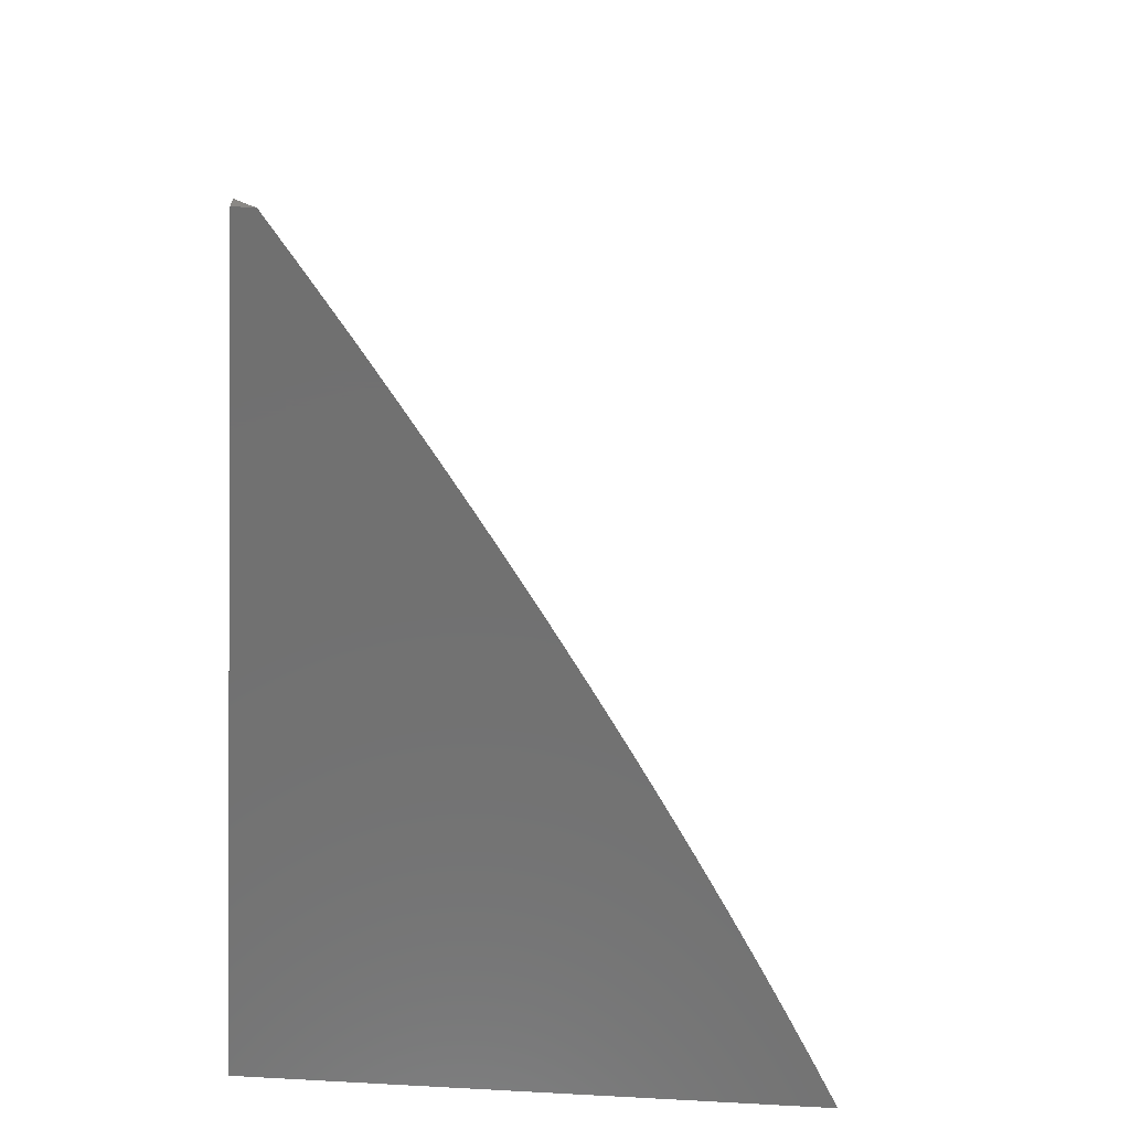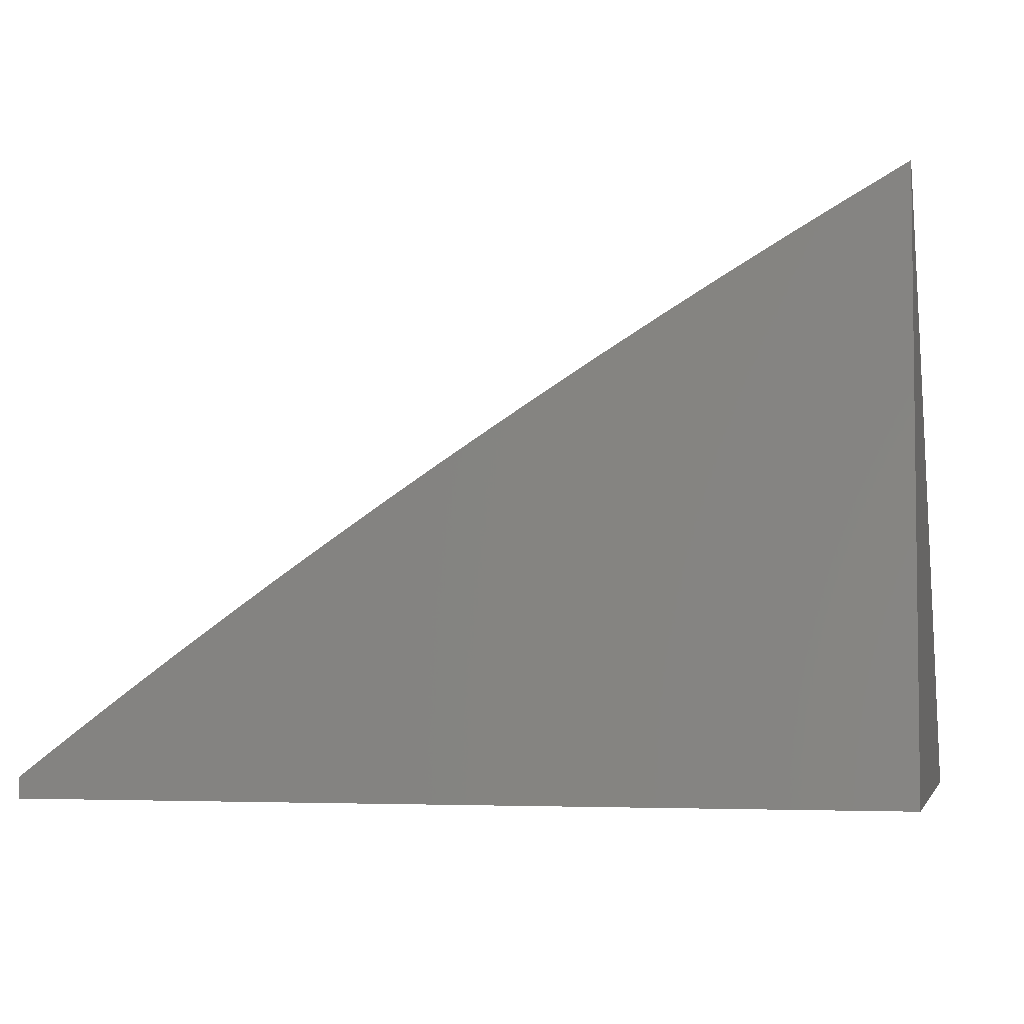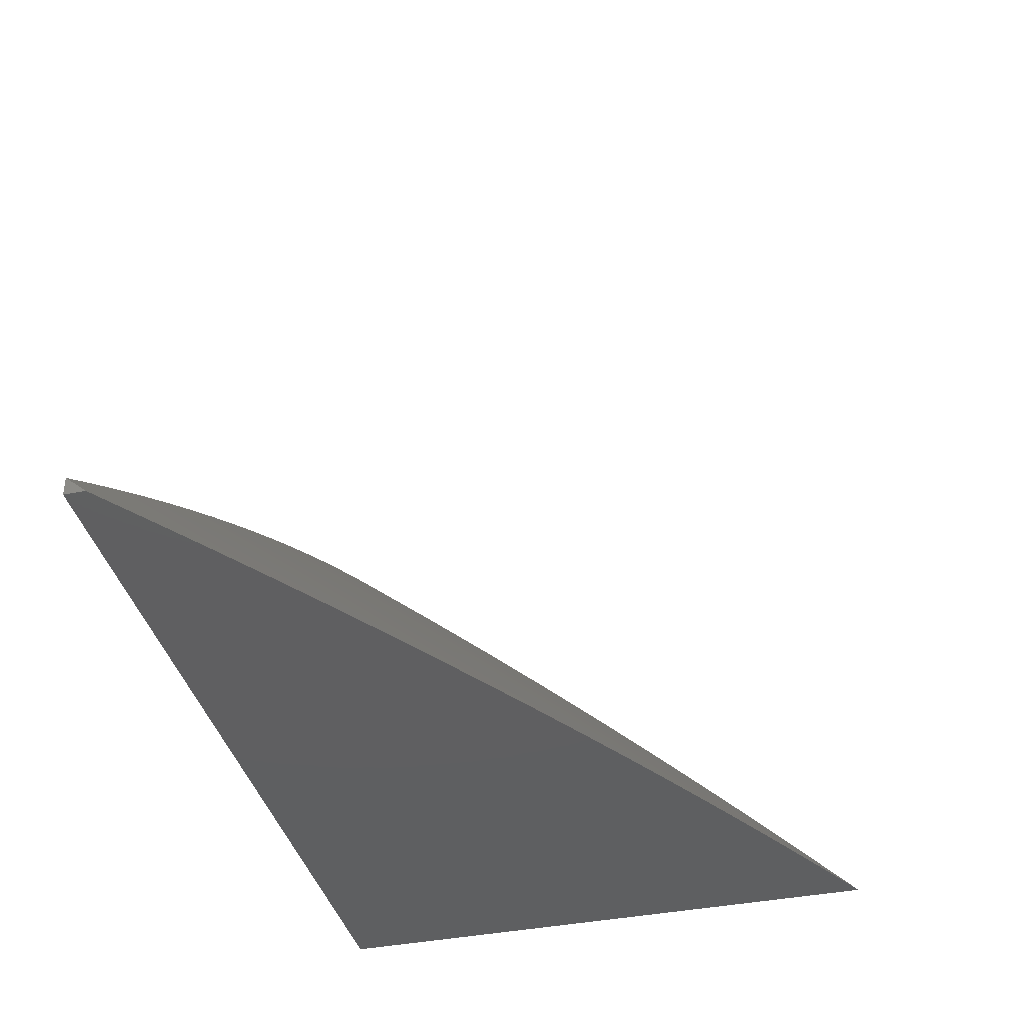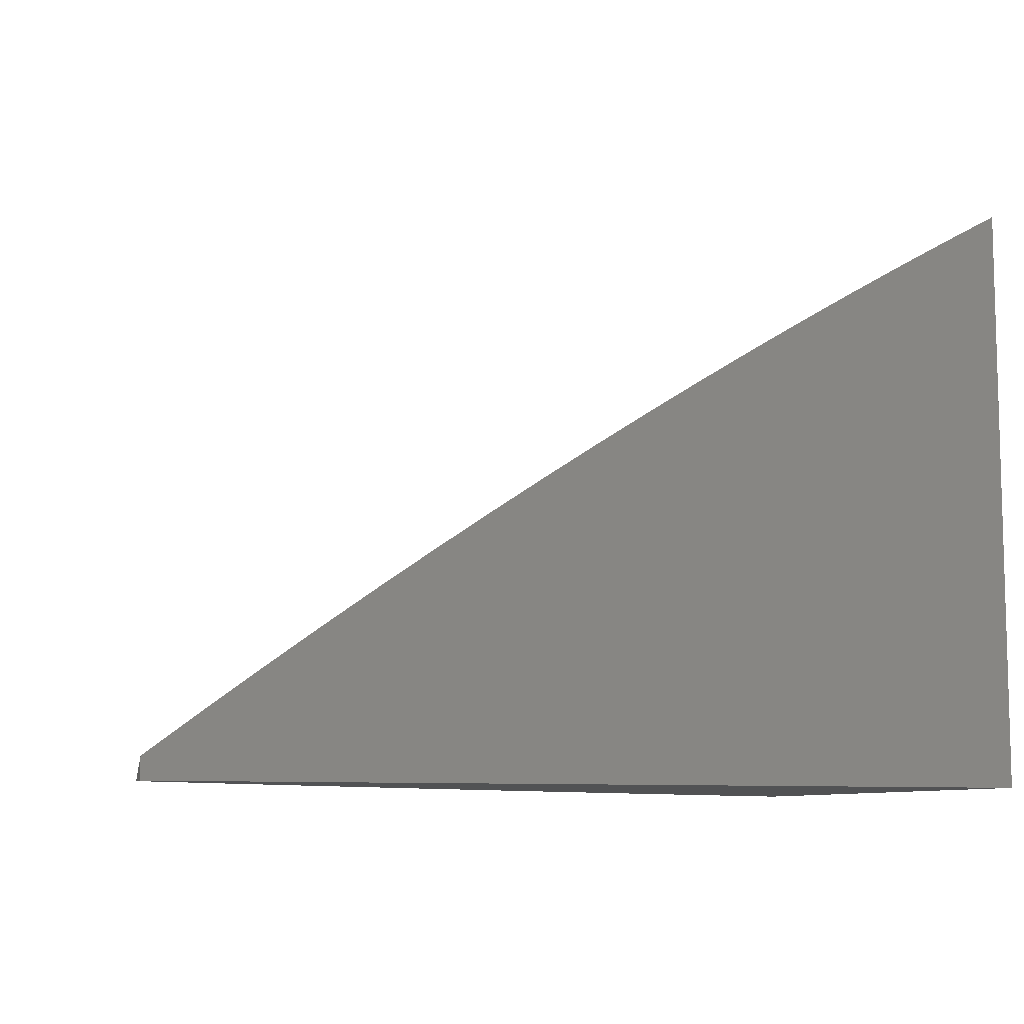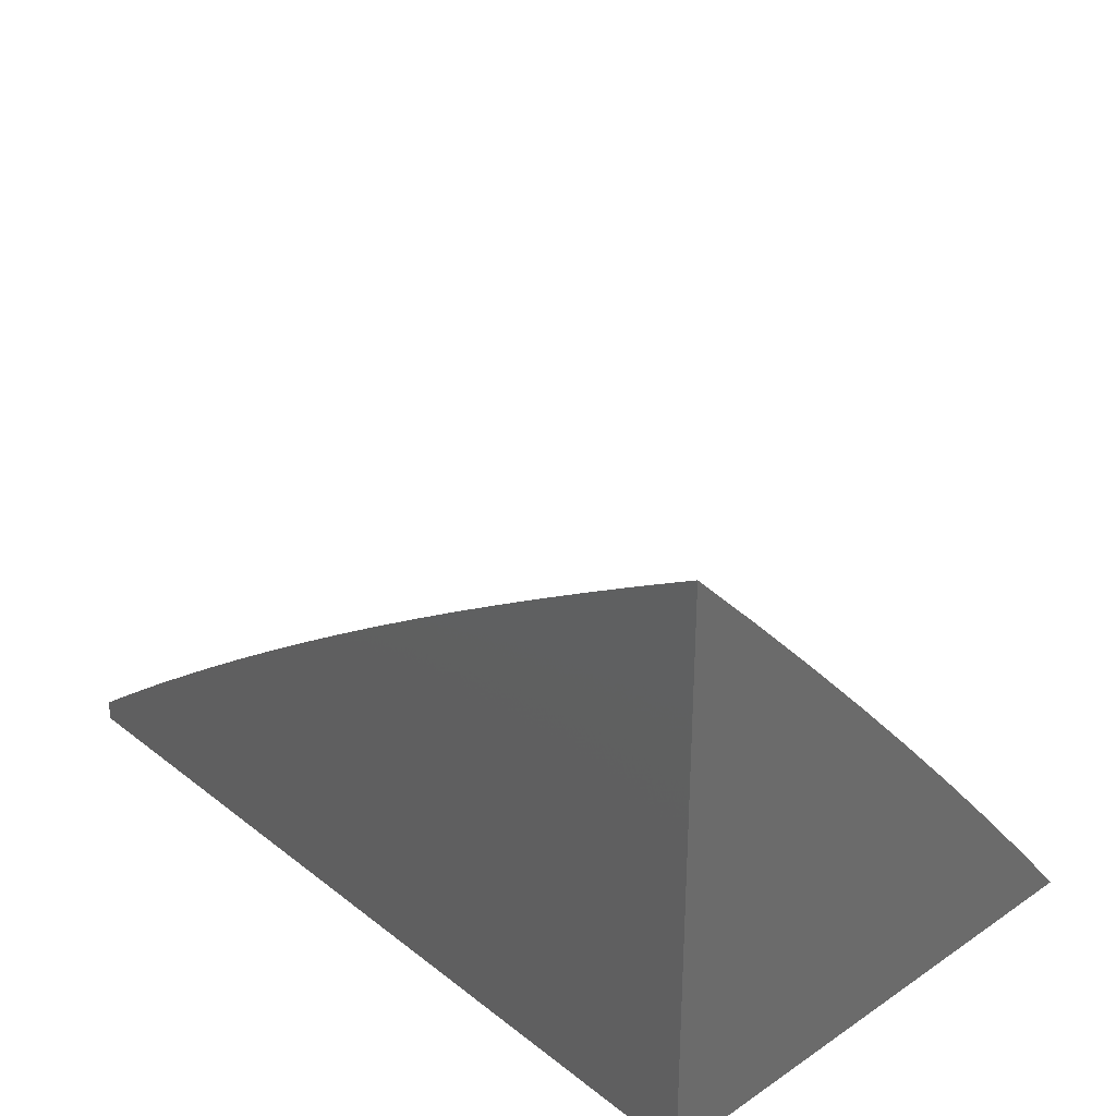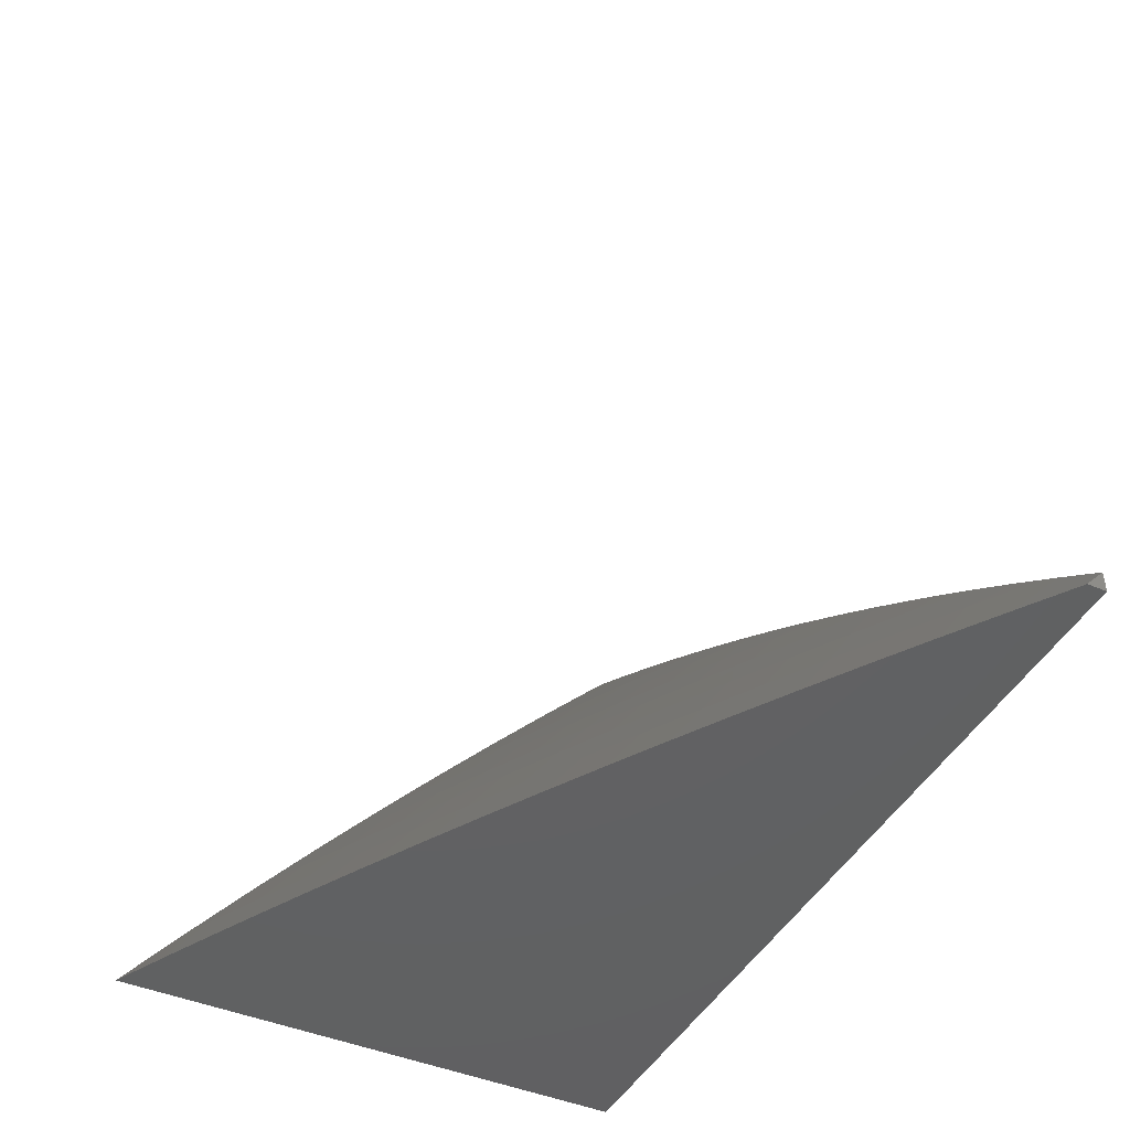
<metadata>
{"format":"stl","ext":"stl","renderer":"f3d","projection":"perspective","resolution":1024,"background":"white","views":[{"elev":-62.8,"azim":-93.9,"up":"+Y"},{"elev":-4.3,"azim":13.2,"up":"+Z"},{"elev":-39.1,"azim":-75.9,"up":"+Y"},{"elev":-8.6,"azim":-19.6,"up":"+Z"},{"elev":32.1,"azim":47.1,"up":"+Z"},{"elev":-44.4,"azim":-116.6,"up":"+Z"}]}
</metadata>
<code>
# stl→obj: 104 verts, 204 faces
v -5 7 7.024
v -4.94 7 7.069
v -5 7.022 7
v -4.94 7.063 7
v -4.912 7.003 7.087
v -4.851 7.044 7.087
v -4.88 7 7.114
v -4.82 7 7.157
v -4.759 7 7.201
v -4.753 7.029 7.173
v -4.79 7.083 7.087
v -4.879 7.103 7
v -4.698 7 7.243
v -4.692 7.068 7.173
v -4.728 7.123 7.087
v -4.667 7.162 7.087
v -4.757 7.181 7
v -4.696 7.22 7
v -4.605 7.2 7.087
v -4.634 7.258 7
v -4.542 7.238 7.087
v -4.572 7.295 7
v -4.48 7.275 7.087
v -4.51 7.332 7
v -4.417 7.312 7.087
v -4.447 7.369 7
v -4.353 7.348 7.087
v -4.384 7.405 7
v -4.29 7.383 7.087
v -4.321 7.44 7
v -4.227 7.418 7.087
v -4.257 7.475 7
v -4.163 7.453 7.087
v -4.193 7.51 7
v -4.098 7.487 7.087
v -4.129 7.543 7
v -4.034 7.52 7.087
v -4.065 7.577 7
v -4 7.537 7.087
v -4 7.61 7
v -4.655 7.013 7.258
v -4.636 7 7.285
v -4.595 7.051 7.258
v -4.574 7 7.327
v -4.533 7.089 7.258
v -4.497 7.032 7.343
v -4.472 7.126 7.258
v -4.436 7.069 7.343
v -4.41 7.163 7.258
v -4.375 7.105 7.343
v -4.348 7.199 7.258
v -4.314 7.141 7.343
v -4.286 7.234 7.258
v -4.252 7.176 7.343
v -4.224 7.269 7.258
v -4.19 7.211 7.343
v -4.161 7.304 7.258
v -4.128 7.245 7.343
v -4.098 7.337 7.258
v -4.066 7.279 7.343
v -4.003 7.312 7.343
v -4 7.235 7.429
v -4 7.312 7.345
v -4.512 7 7.368
v -4.449 7 7.408
v -4.4 7.011 7.427
v -4.339 7.047 7.427
v -4.278 7.083 7.427
v -4.217 7.118 7.427
v -4.156 7.152 7.427
v -4.094 7.186 7.427
v -4.032 7.22 7.427
v -4 7.158 7.512
v -4.06 7.126 7.511
v -4 7.079 7.594
v -4.026 7.066 7.594
v -4 7 7.676
v -4.065 7 7.639
v -4.086 7.033 7.594
v -4.13 7 7.602
v -4.182 7.059 7.511
v -4.194 7 7.565
v -4.243 7.024 7.511
v -4.259 7 7.527
v -4.322 7 7.488
v -4.386 7 7.448
v -4.035 7.371 7.258
v -4 7.388 7.26
v -4.067 7.429 7.173
v -4 7.463 7.174
v -4.003 7.462 7.173
v -4.819 7.142 7
v -4.631 7.107 7.173
v -4.569 7.145 7.173
v -4.507 7.182 7.173
v -4.445 7.219 7.173
v -4.383 7.255 7.173
v -4.32 7.291 7.173
v -4.257 7.327 7.173
v -4.194 7.361 7.173
v -4.131 7.395 7.173
v -4.121 7.093 7.511
v -4 7 7
v -5 7 7
f 1 2 3
f 3 2 4
f 4 2 5
f 4 5 6
f 6 5 7
f 6 7 8
f 2 7 5
f 9 10 8
f 8 10 11
f 8 11 6
f 6 11 12
f 6 12 4
f 9 13 10
f 10 13 14
f 10 14 15
f 15 14 16
f 15 16 17
f 17 16 18
f 18 16 19
f 18 19 20
f 20 19 21
f 20 21 22
f 22 21 23
f 22 23 24
f 24 23 25
f 24 25 26
f 26 25 27
f 26 27 28
f 28 27 29
f 28 29 30
f 30 29 31
f 30 31 32
f 32 31 33
f 32 33 34
f 34 33 35
f 34 35 36
f 36 35 37
f 36 37 38
f 38 37 39
f 38 39 40
f 14 13 41
f 41 13 42
f 41 42 43
f 43 42 44
f 43 44 45
f 45 44 46
f 45 46 47
f 47 46 48
f 47 48 49
f 49 48 50
f 49 50 51
f 51 50 52
f 51 52 53
f 53 52 54
f 53 54 55
f 55 54 56
f 55 56 57
f 57 56 58
f 57 58 59
f 59 58 60
f 59 60 61
f 61 60 62
f 61 62 63
f 44 64 46
f 46 64 65
f 46 65 48
f 48 65 66
f 48 66 50
f 50 66 67
f 50 67 52
f 52 67 68
f 52 68 54
f 54 68 69
f 54 69 56
f 56 69 70
f 56 70 58
f 58 70 71
f 58 71 60
f 60 71 72
f 60 72 62
f 62 72 73
f 73 72 74
f 73 74 75
f 75 74 76
f 75 76 77
f 77 76 78
f 78 76 79
f 78 79 80
f 80 79 81
f 80 81 82
f 82 81 83
f 82 83 84
f 84 83 68
f 84 68 85
f 85 68 67
f 85 67 86
f 86 67 66
f 86 66 65
f 61 63 87
f 87 63 88
f 87 88 89
f 89 88 90
f 89 90 91
f 91 90 37
f 91 37 35
f 90 39 37
f 17 92 15
f 15 92 11
f 15 11 10
f 92 12 11
f 14 41 93
f 93 41 43
f 93 43 94
f 94 43 45
f 94 45 95
f 95 45 47
f 95 47 96
f 96 47 49
f 96 49 97
f 97 49 51
f 97 51 98
f 98 51 53
f 98 53 99
f 99 53 55
f 99 55 100
f 100 55 57
f 100 57 101
f 101 57 59
f 101 59 87
f 87 59 61
f 19 16 93
f 93 16 14
f 19 93 94
f 21 19 94
f 21 94 95
f 23 21 95
f 23 95 96
f 25 23 96
f 25 96 97
f 69 68 83
f 27 25 97
f 27 97 98
f 70 69 81
f 81 69 83
f 29 27 98
f 29 98 99
f 70 81 102
f 102 81 79
f 102 79 74
f 74 79 76
f 71 70 102
f 71 102 74
f 31 29 99
f 31 99 100
f 72 71 74
f 33 31 100
f 33 100 101
f 87 89 101
f 101 89 33
f 91 35 89
f 89 35 33
f 40 39 103
f 103 39 90
f 103 90 88
f 88 63 103
f 103 63 62
f 103 62 73
f 73 75 103
f 103 75 77
f 77 78 103
f 103 78 80
f 103 80 82
f 82 84 103
f 103 84 85
f 103 85 86
f 86 65 103
f 103 65 64
f 103 64 44
f 44 42 103
f 103 42 13
f 103 13 9
f 9 8 103
f 103 8 7
f 103 7 2
f 1 104 2
f 2 104 103
f 3 4 104
f 104 4 103
f 103 4 12
f 103 12 92
f 92 17 103
f 103 17 18
f 103 18 20
f 20 22 103
f 103 22 24
f 103 24 26
f 26 28 103
f 103 28 30
f 103 30 32
f 32 34 103
f 103 34 36
f 103 36 38
f 38 40 103
f 1 3 104

</code>
